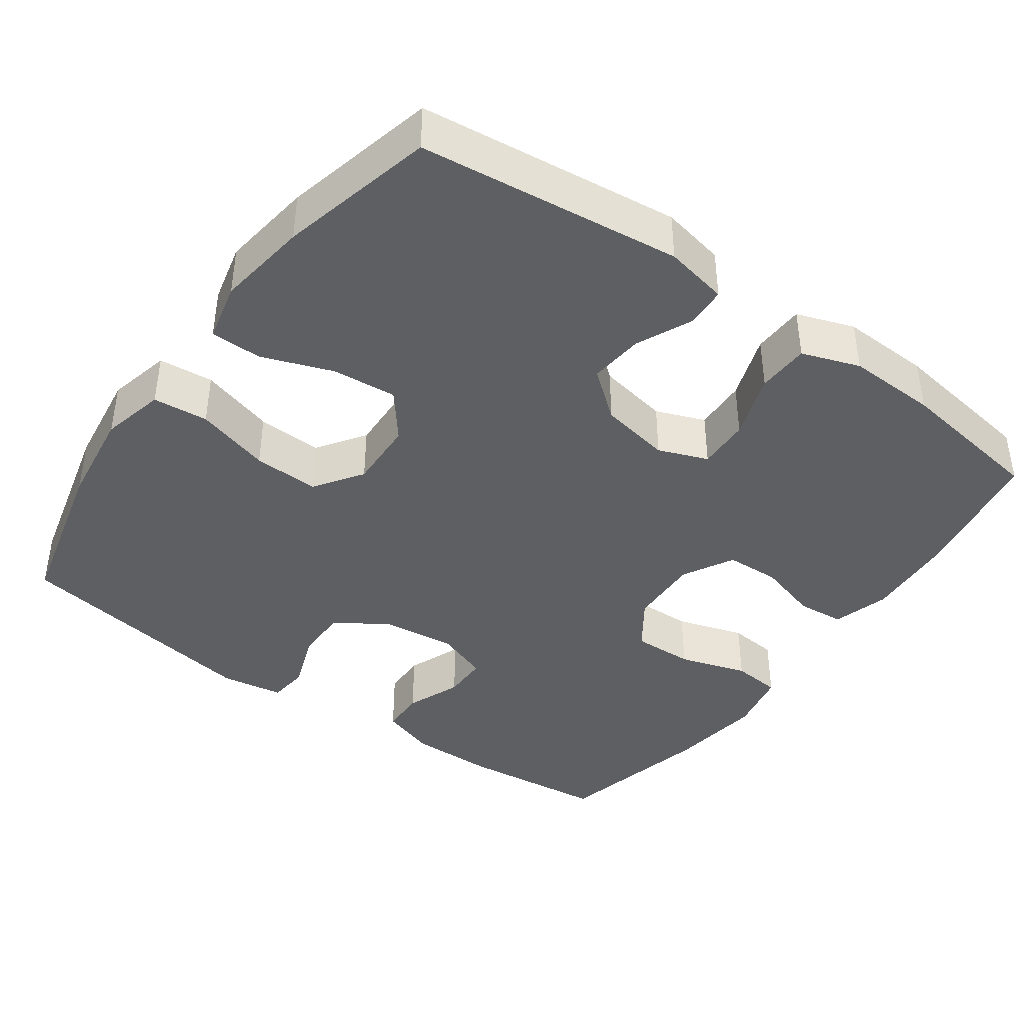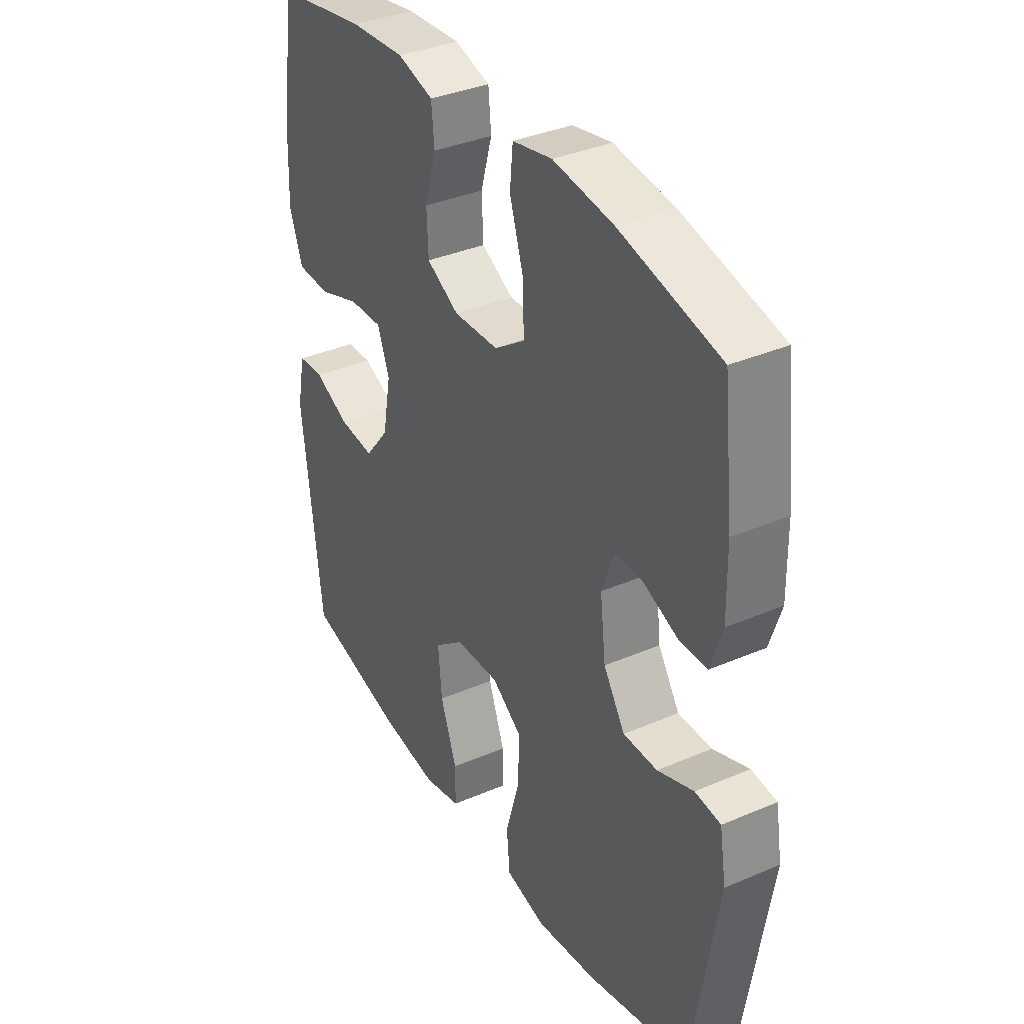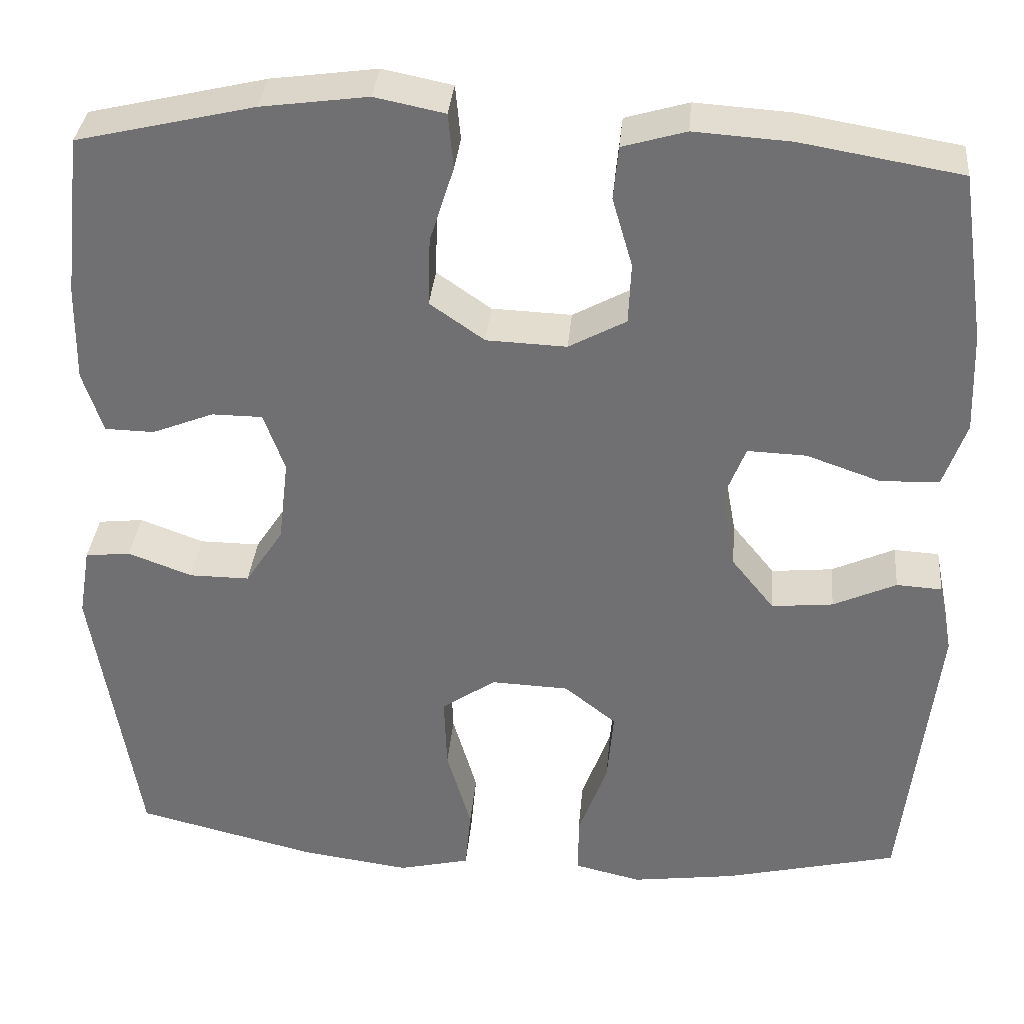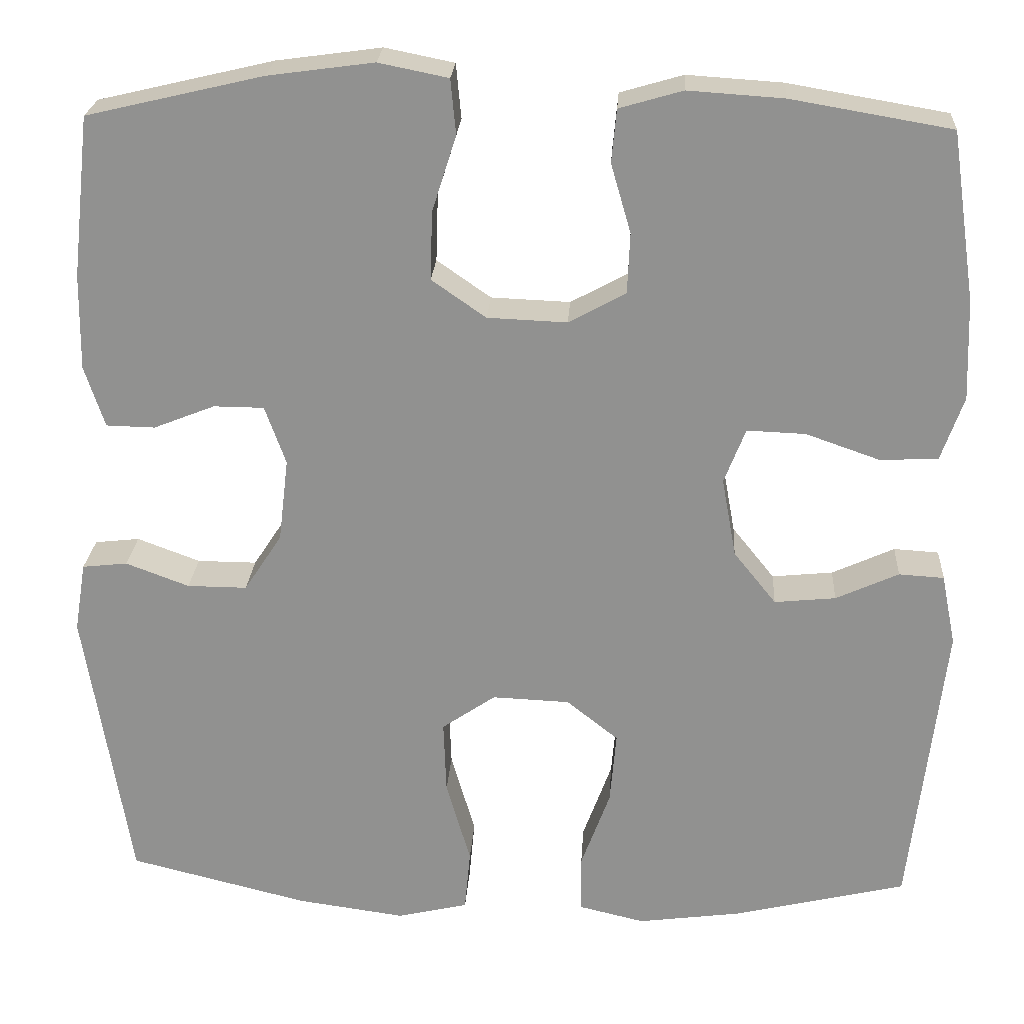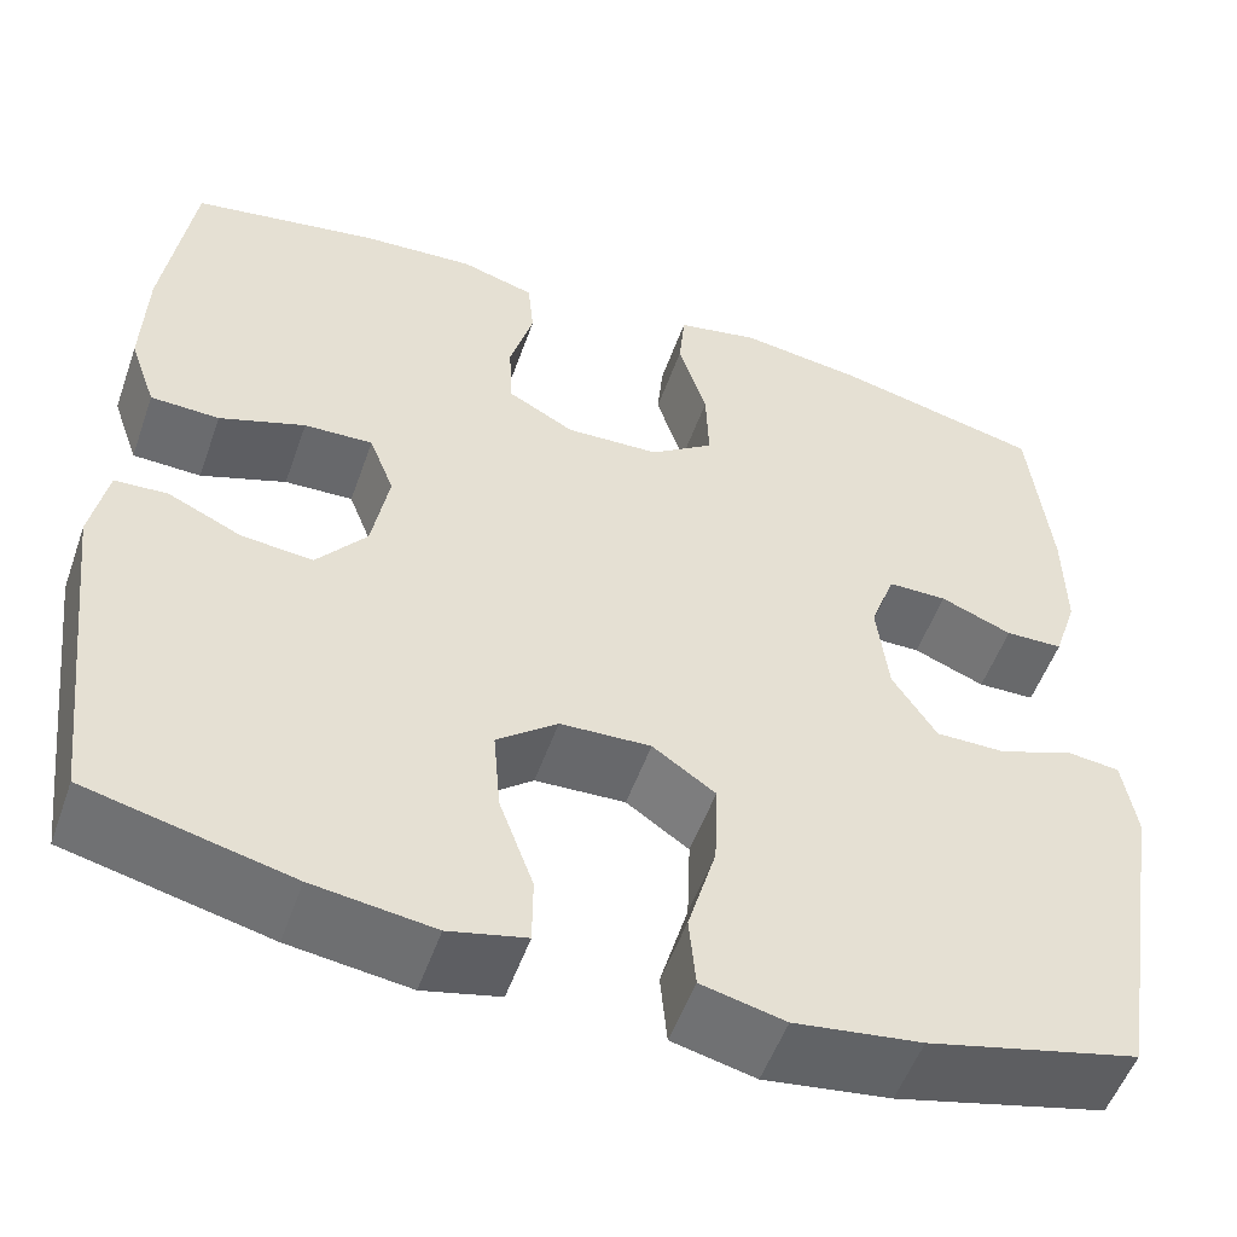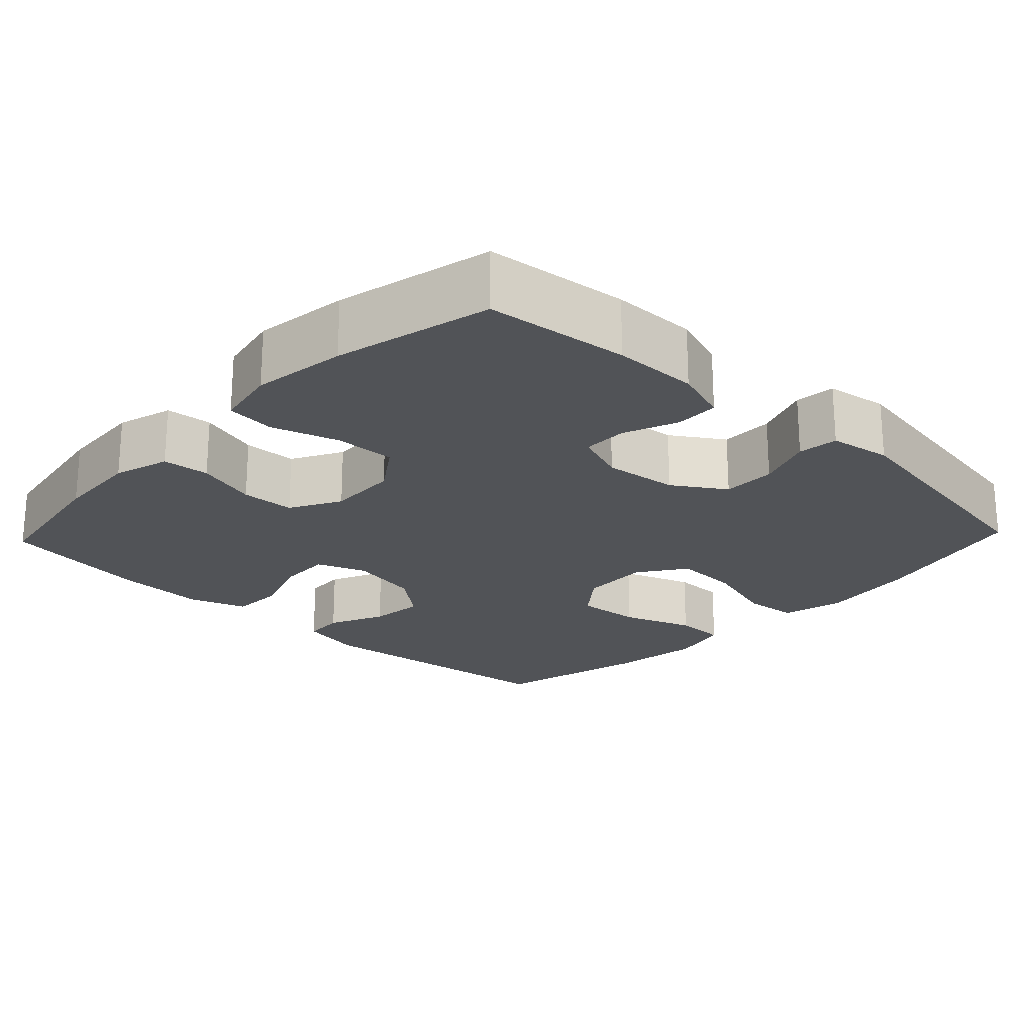
<metadata>
{"format":"obj","ext":"obj","renderer":"f3d","projection":"perspective","resolution":1024,"background":"white","views":[{"elev":-41.2,"azim":-125.7,"up":"+Y"},{"elev":36.0,"azim":60.6,"up":"+Z"},{"elev":34.3,"azim":-174.9,"up":"+Z"},{"elev":23.6,"azim":-176.4,"up":"+Z"},{"elev":-52.9,"azim":-19.3,"up":"+Z"},{"elev":-22.2,"azim":46.5,"up":"+Y"}]}
</metadata>
<code>
o path1254
v -0.2923 0.0375 -0.5421
v -0.1674 0.0375 -0.5588
v -0.08763 0.0375 -0.5401
v -0.08719 0.0375 -0.4704
v -0.1224 0.0375 -0.3743
v -0.1301 0.0375 -0.2868
v -0.06749 0.0375 -0.237
v 0.02611 0.0375 -0.2332
v 0.09094 0.0375 -0.2779
v 0.08761 0.0375 -0.367
v 0.05818 0.0375 -0.4684
v 0.06513 0.0375 -0.5431
v 0.1514 0.0375 -0.5634
v 0.282 0.0375 -0.5455
v 0.4994 0.0375 -0.492
v 0.5544 0.0375 -0.1503
v 0.5405 0.0375 -0.06609
v 0.4859 0.0375 -0.06005
v 0.4091 0.0375 -0.08869
v 0.3365 0.0375 -0.0891
v 0.2907 0.0375 -0.01891
v 0.2787 0.0375 0.08188
v 0.3041 0.0375 0.1527
v 0.3651 0.0375 0.1531
v 0.4392 0.0375 0.1237
v 0.4986 0.0375 0.125
v 0.5228 0.0375 0.1993
v 0.5211 0.0375 0.3152
v 0.4994 0.0375 0.5099
v 0.286 0.0375 0.56
v 0.158 0.0375 0.5774
v 0.07364 0.0375 0.5604
v 0.06736 0.0375 0.494
v 0.0965 0.0375 0.4023
v 0.09917 0.0375 0.3195
v 0.03343 0.0375 0.2736
v -0.06286 0.0375 0.2698
v -0.1319 0.0375 0.3074
v -0.135 0.0375 0.3806
v -0.1108 0.0375 0.4643
v -0.1169 0.0375 0.5282
v -0.1933 0.0375 0.5505
v -0.3091 0.0375 0.5428
v -0.5023 0.0375 0.5099
v -0.5321 0.0375 0.3063
v -0.5365 0.0375 0.1848
v -0.5089 0.0375 0.1064
v -0.438 0.0375 0.104
v -0.3496 0.0375 0.135
v -0.2786 0.0375 0.1377
v -0.2528 0.0375 0.07089
v -0.2703 0.0375 -0.02493
v -0.3218 0.0375 -0.08901
v -0.3959 0.0375 -0.08158
v -0.4717 0.0375 -0.04687
v -0.5263 0.0375 -0.05015
v -0.5434 0.0375 -0.1364
v -0.5023 0.0375 -0.492
v -0.2923 -0.0375 -0.5421
v -0.1674 -0.0375 -0.5588
v -0.08763 -0.0375 -0.5401
v -0.08719 -0.0375 -0.4704
v -0.1224 -0.0375 -0.3743
v -0.1301 -0.0375 -0.2868
v -0.06749 -0.0375 -0.237
v 0.02611 -0.0375 -0.2332
v 0.09094 -0.0375 -0.2779
v 0.08761 -0.0375 -0.367
v 0.05818 -0.0375 -0.4684
v 0.06513 -0.0375 -0.5431
v 0.1514 -0.0375 -0.5634
v 0.282 -0.0375 -0.5455
v 0.4994 -0.0375 -0.492
v 0.5544 -0.0375 -0.1503
v 0.5405 -0.0375 -0.06609
v 0.4859 -0.0375 -0.06005
v 0.4091 -0.0375 -0.08869
v 0.3365 -0.0375 -0.0891
v 0.2907 -0.0375 -0.01891
v 0.2787 -0.0375 0.08188
v 0.3041 -0.0375 0.1527
v 0.3651 -0.0375 0.1531
v 0.4392 -0.0375 0.1237
v 0.4986 -0.0375 0.125
v 0.5228 -0.0375 0.1993
v 0.5211 -0.0375 0.3152
v 0.4994 -0.0375 0.5099
v 0.286 -0.0375 0.56
v 0.158 -0.0375 0.5774
v 0.07364 -0.0375 0.5604
v 0.06736 -0.0375 0.494
v 0.0965 -0.0375 0.4023
v 0.09917 -0.0375 0.3195
v 0.03343 -0.0375 0.2736
v -0.06286 -0.0375 0.2698
v -0.1319 -0.0375 0.3074
v -0.135 -0.0375 0.3806
v -0.1108 -0.0375 0.4643
v -0.1169 -0.0375 0.5282
v -0.1933 -0.0375 0.5505
v -0.3091 -0.0375 0.5428
v -0.5023 -0.0375 0.5099
v -0.5321 -0.0375 0.3063
v -0.5365 -0.0375 0.1848
v -0.5089 -0.0375 0.1064
v -0.438 -0.0375 0.104
v -0.3496 -0.0375 0.135
v -0.2786 -0.0375 0.1377
v -0.2528 -0.0375 0.07089
v -0.2703 -0.0375 -0.02493
v -0.3218 -0.0375 -0.08901
v -0.3959 -0.0375 -0.08158
v -0.4717 -0.0375 -0.04687
v -0.5263 -0.0375 -0.05015
v -0.5434 -0.0375 -0.1364
v -0.5023 -0.0375 -0.492
v -0.5263 0.0375 -0.05015
v -0.5263 0.0375 -0.05015
v -0.5434 0.0375 -0.1364
v -0.5321 0.0375 0.3063
v -0.5365 0.0375 0.1848
v -0.5089 0.0375 0.1064
v -0.5089 0.0375 0.1064
v -0.4717 0.0375 -0.04687
v -0.5023 0.0375 0.5099
v -0.5023 0.0375 0.5099
v -0.438 0.0375 0.104
v -0.5023 0.0375 -0.492
v -0.5023 0.0375 -0.492
v -0.3959 0.0375 -0.08158
v -0.3496 0.0375 0.135
v -0.3091 0.0375 0.5428
v -0.2923 0.0375 -0.5421
v -0.3218 0.0375 -0.08901
v -0.2786 0.0375 0.1377
v -0.2786 0.0375 0.1377
v -0.2703 0.0375 -0.02493
v -0.1933 0.0375 0.5505
v -0.1674 0.0375 -0.5588
v -0.2528 0.0375 0.07089
v -0.1169 0.0375 0.5282
v -0.1169 0.0375 0.5282
v -0.1224 0.0375 -0.3743
v -0.1301 0.0375 -0.2868
v -0.08763 0.0375 -0.5401
v -0.08763 0.0375 -0.5401
v -0.1108 0.0375 0.4643
v -0.135 0.0375 0.3806
v -0.1319 0.0375 0.3074
v -0.06286 0.0375 0.2698
v -0.06749 0.0375 -0.237
v -0.08719 0.0375 -0.4704
v 0.02611 0.0375 -0.2332
v 0.03343 0.0375 0.2736
v 0.09094 0.0375 -0.2779
v 0.09917 0.0375 0.3195
v 0.08761 0.0375 -0.367
v 0.05818 0.0375 -0.4684
v 0.06513 0.0375 -0.5431
v 0.06513 0.0375 -0.5431
v 0.1514 0.0375 -0.5634
v 0.07364 0.0375 0.5604
v 0.07364 0.0375 0.5604
v 0.06736 0.0375 0.494
v 0.0965 0.0375 0.4023
v 0.158 0.0375 0.5774
v 0.282 0.0375 -0.5455
v 0.286 0.0375 0.56
v 0.2787 0.0375 0.08188
v 0.3041 0.0375 0.1527
v 0.3041 0.0375 0.1527
v 0.2907 0.0375 -0.01891
v 0.3365 0.0375 -0.0891
v 0.3651 0.0375 0.1531
v 0.4091 0.0375 -0.08869
v 0.4392 0.0375 0.1237
v 0.4994 0.0375 0.5099
v 0.4994 0.0375 0.5099
v 0.4859 0.0375 -0.06005
v 0.4986 0.0375 0.125
v 0.4986 0.0375 0.125
v 0.4994 0.0375 -0.492
v 0.4994 0.0375 -0.492
v 0.5405 0.0375 -0.06609
v 0.5405 0.0375 -0.06609
v 0.5228 0.0375 0.1993
v 0.5211 0.0375 0.3152
v 0.5544 0.0375 -0.1503
v -0.5263 -0.0375 -0.05015
v -0.5263 -0.0375 -0.05015
v -0.5434 -0.0375 -0.1364
v -0.5321 -0.0375 0.3063
v -0.5365 -0.0375 0.1848
v -0.5089 -0.0375 0.1064
v -0.5089 -0.0375 0.1064
v -0.4717 -0.0375 -0.04687
v -0.5023 -0.0375 0.5099
v -0.5023 -0.0375 0.5099
v -0.438 -0.0375 0.104
v -0.5023 -0.0375 -0.492
v -0.5023 -0.0375 -0.492
v -0.3959 -0.0375 -0.08158
v -0.3496 -0.0375 0.135
v -0.3091 -0.0375 0.5428
v -0.2923 -0.0375 -0.5421
v -0.3218 -0.0375 -0.08901
v -0.2786 -0.0375 0.1377
v -0.2786 -0.0375 0.1377
v -0.2703 -0.0375 -0.02493
v -0.1933 -0.0375 0.5505
v -0.1674 -0.0375 -0.5588
v -0.2528 -0.0375 0.07089
v -0.1169 -0.0375 0.5282
v -0.1169 -0.0375 0.5282
v -0.1224 -0.0375 -0.3743
v -0.1301 -0.0375 -0.2868
v -0.08763 -0.0375 -0.5401
v -0.08763 -0.0375 -0.5401
v -0.1108 -0.0375 0.4643
v -0.135 -0.0375 0.3806
v -0.1319 -0.0375 0.3074
v -0.06286 -0.0375 0.2698
v -0.06749 -0.0375 -0.237
v -0.08719 -0.0375 -0.4704
v 0.02611 -0.0375 -0.2332
v 0.03343 -0.0375 0.2736
v 0.09094 -0.0375 -0.2779
v 0.09917 -0.0375 0.3195
v 0.08761 -0.0375 -0.367
v 0.05818 -0.0375 -0.4684
v 0.06513 -0.0375 -0.5431
v 0.06513 -0.0375 -0.5431
v 0.1514 -0.0375 -0.5634
v 0.07364 -0.0375 0.5604
v 0.07364 -0.0375 0.5604
v 0.06736 -0.0375 0.494
v 0.0965 -0.0375 0.4023
v 0.158 -0.0375 0.5774
v 0.282 -0.0375 -0.5455
v 0.286 -0.0375 0.56
v 0.2787 -0.0375 0.08188
v 0.3041 -0.0375 0.1527
v 0.3041 -0.0375 0.1527
v 0.2907 -0.0375 -0.01891
v 0.3365 -0.0375 -0.0891
v 0.3651 -0.0375 0.1531
v 0.4091 -0.0375 -0.08869
v 0.4392 -0.0375 0.1237
v 0.4994 -0.0375 0.5099
v 0.4994 -0.0375 0.5099
v 0.4859 -0.0375 -0.06005
v 0.4986 -0.0375 0.125
v 0.4986 -0.0375 0.125
v 0.4994 -0.0375 -0.492
v 0.4994 -0.0375 -0.492
v 0.5405 -0.0375 -0.06609
v 0.5405 -0.0375 -0.06609
v 0.5228 -0.0375 0.1993
v 0.5211 -0.0375 0.3152
v 0.5544 -0.0375 -0.1503
f 211 215 205
f 210 204 220
f 260 247 254
f 205 216 200
f 219 210 220
f 225 212 223
f 228 226 242
f 222 212 226
f 197 192 204
f 239 229 233
f 199 193 194
f 241 225 244
f 202 196 191
f 200 202 191
f 192 203 220
f 212 209 223
f 203 207 221
f 226 212 225
f 192 220 204
f 222 207 212
f 226 225 241
f 191 196 189
f 206 223 209
f 223 206 216
f 233 230 231
f 229 230 233
f 245 227 239
f 259 246 258
f 244 227 245
f 200 216 206
f 224 211 217
f 228 242 240
f 220 203 221
f 203 193 199
f 200 206 202
f 225 227 244
f 221 207 222
f 254 245 239
f 251 260 256
f 193 203 192
f 240 242 259
f 259 242 246
f 247 245 254
f 228 240 237
f 215 216 205
f 237 238 236
f 258 248 252
f 238 237 240
f 215 211 224
f 246 248 258
f 242 226 241
f 240 259 249
f 247 260 251
f 213 210 219
f 234 236 238
f 239 227 229
f 118 57 115 190
f 45 46 104 103
f 46 123 195 104
f 55 56 114 113
f 126 45 103 198
f 47 48 106 105
f 57 129 201 115
f 54 55 113 112
f 48 49 107 106
f 43 44 102 101
f 58 1 59 116
f 53 54 112 111
f 49 136 208 107
f 52 53 111 110
f 42 43 101 100
f 1 2 60 59
f 50 51 109 108
f 51 52 110 109
f 142 42 100 214
f 5 6 64 63
f 2 146 218 60
f 40 41 99 98
f 39 40 98 97
f 38 39 97 96
f 37 38 96 95
f 6 7 65 64
f 4 5 63 62
f 3 4 62 61
f 7 8 66 65
f 36 37 95 94
f 8 9 67 66
f 35 36 94 93
f 10 11 69 68
f 11 160 232 69
f 12 13 71 70
f 163 33 91 235
f 33 34 92 91
f 31 32 90 89
f 9 10 68 67
f 34 35 93 92
f 13 14 72 71
f 30 31 89 88
f 22 171 243 80
f 21 22 80 79
f 20 21 79 78
f 23 24 82 81
f 19 20 78 77
f 24 25 83 82
f 178 30 88 250
f 18 19 77 76
f 25 181 253 83
f 14 183 255 72
f 185 18 76 257
f 26 27 85 84
f 28 29 87 86
f 27 28 86 85
f 16 17 75 74
f 15 16 74 73
f 139 133 143
f 138 148 132
f 188 182 175
f 133 128 144
f 147 148 138
f 153 151 140
f 156 170 154
f 150 154 140
f 125 132 120
f 167 161 157
f 127 122 121
f 169 172 153
f 130 119 124
f 128 119 130
f 120 148 131
f 140 151 137
f 131 149 135
f 154 153 140
f 120 132 148
f 150 140 135
f 154 169 153
f 119 117 124
f 134 137 151
f 151 144 134
f 161 159 158
f 157 161 158
f 173 167 155
f 187 186 174
f 172 173 155
f 128 134 144
f 152 145 139
f 156 168 170
f 148 149 131
f 131 127 121
f 128 130 134
f 153 172 155
f 149 150 135
f 182 167 173
f 179 184 188
f 121 120 131
f 168 187 170
f 187 174 170
f 175 182 173
f 156 165 168
f 143 133 144
f 165 164 166
f 186 180 176
f 166 168 165
f 143 152 139
f 174 186 176
f 170 169 154
f 168 177 187
f 175 179 188
f 141 147 138
f 162 166 164
f 167 157 155

</code>
